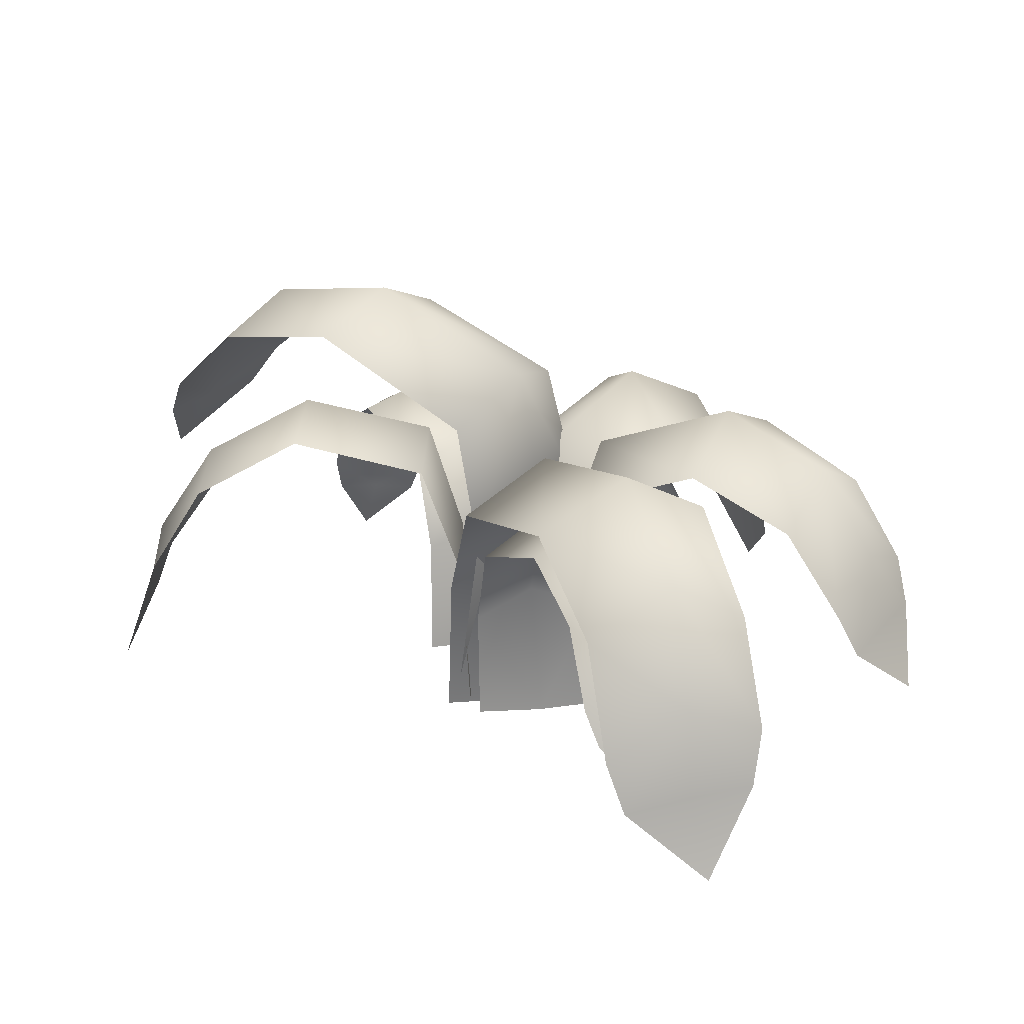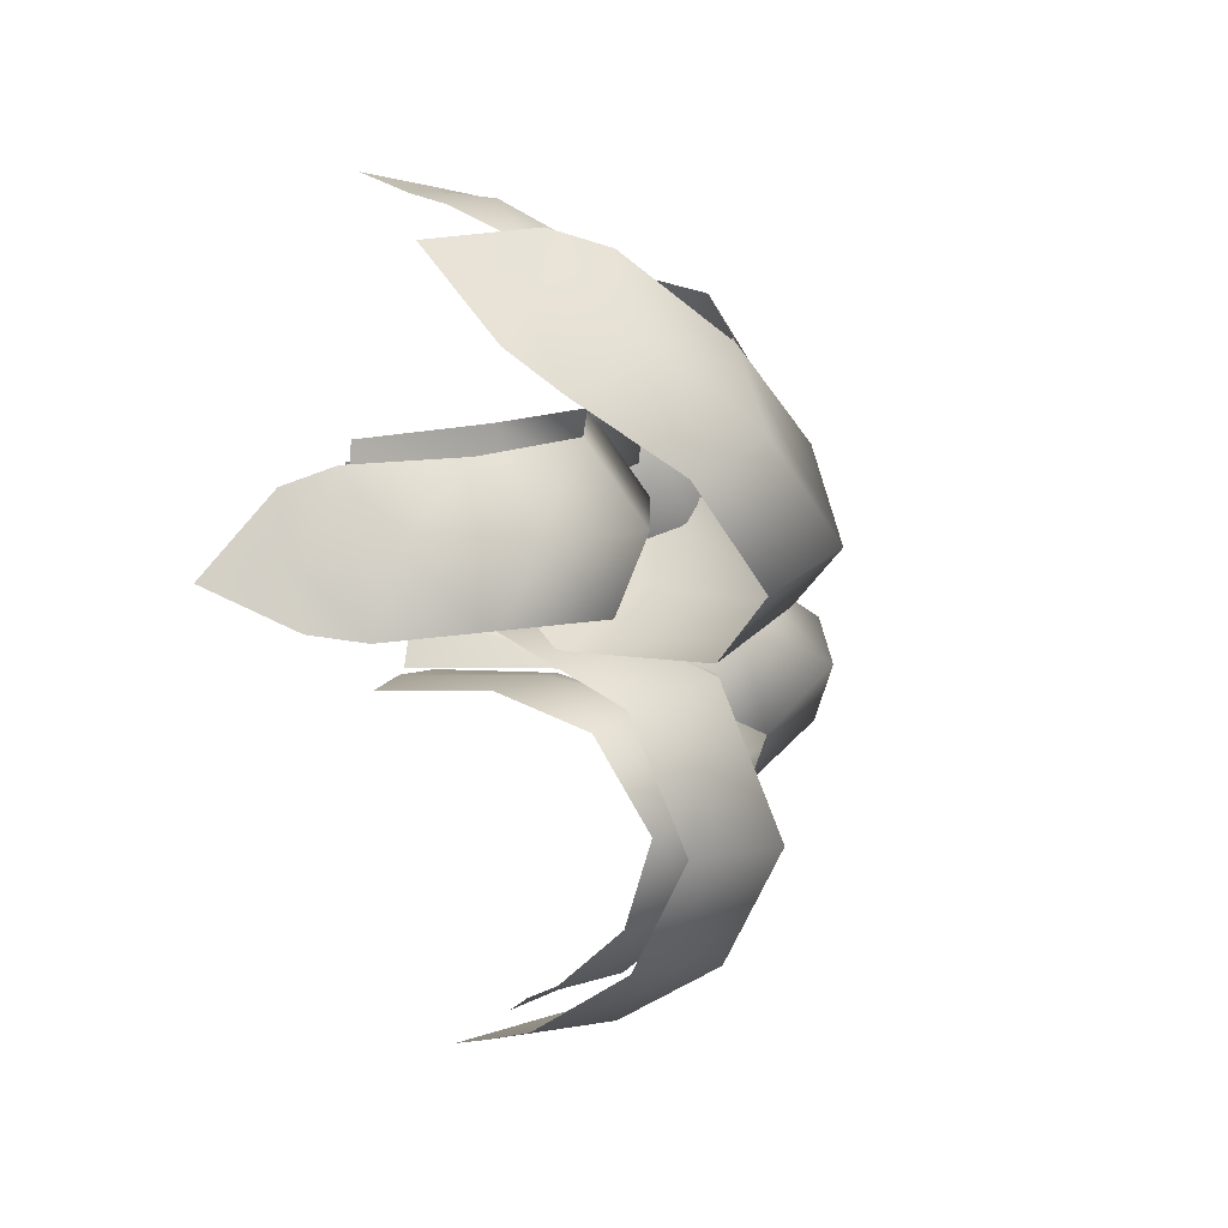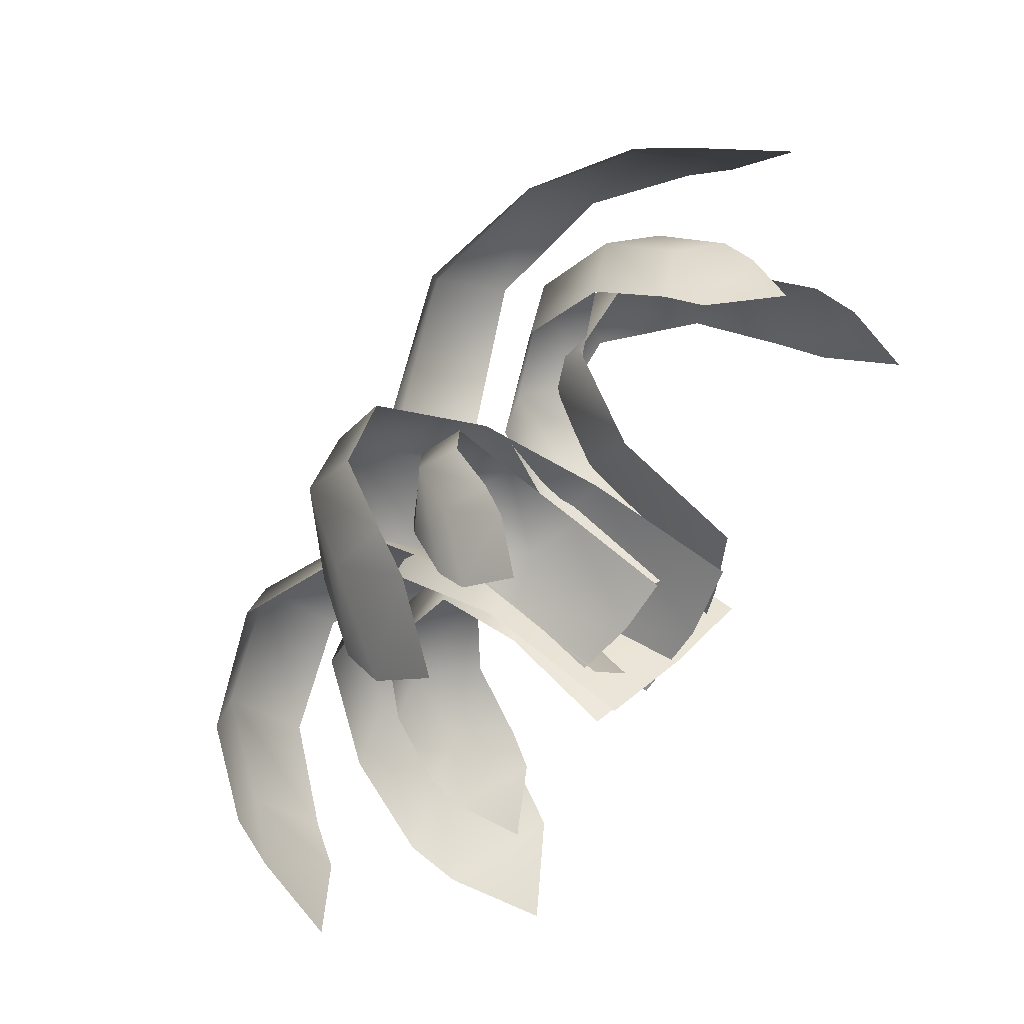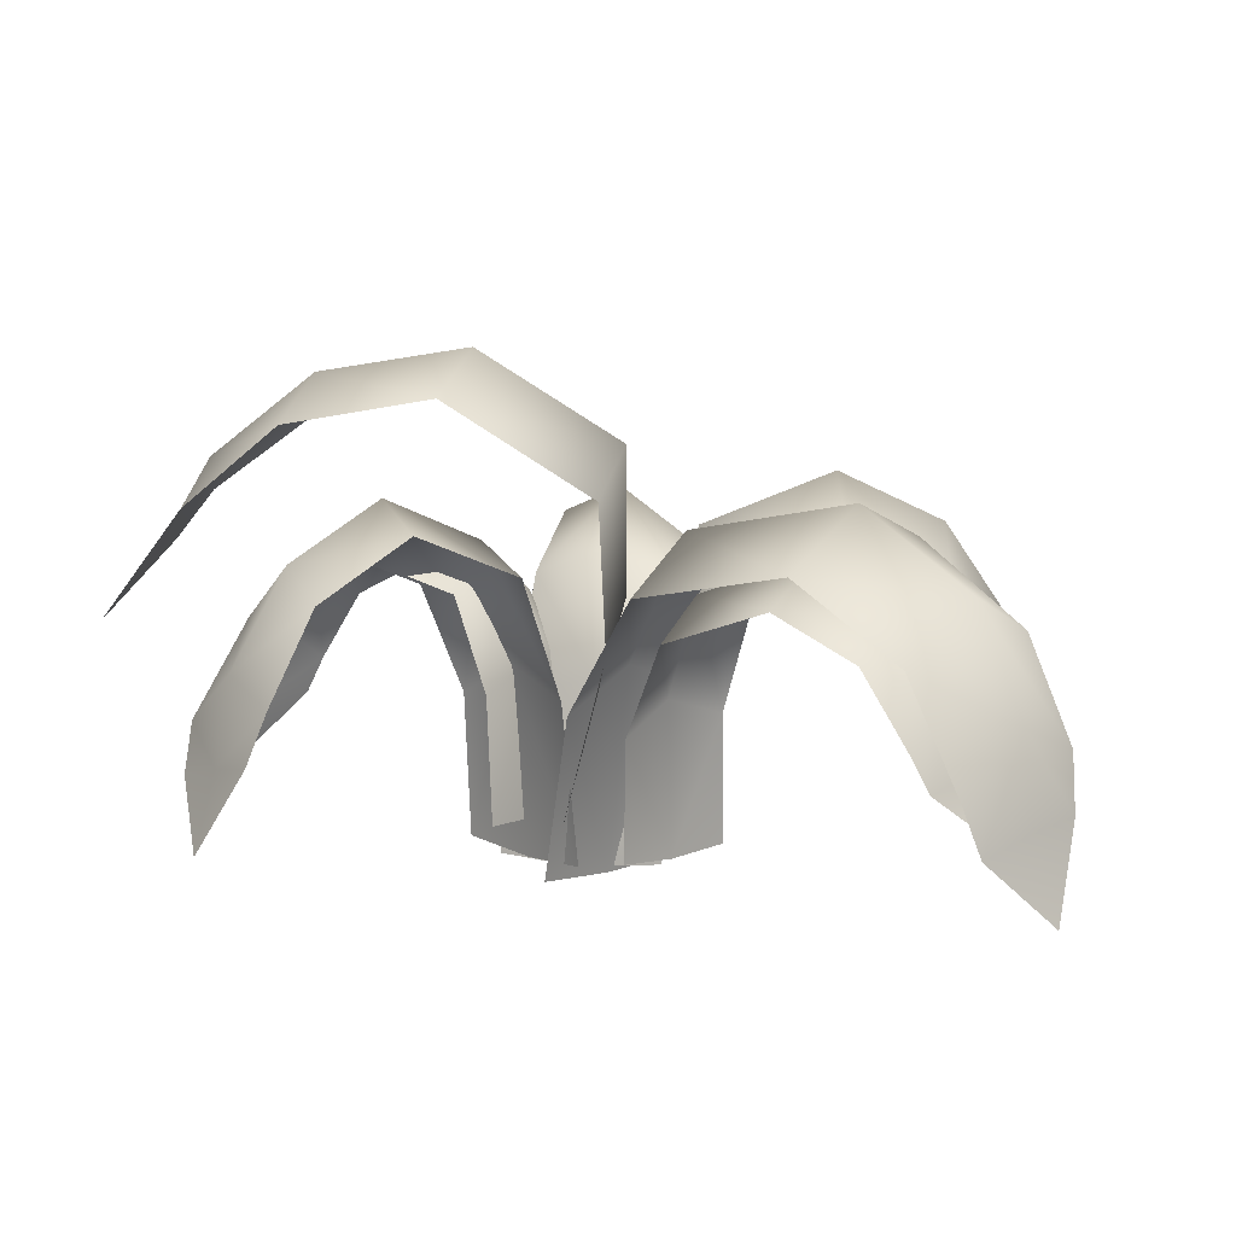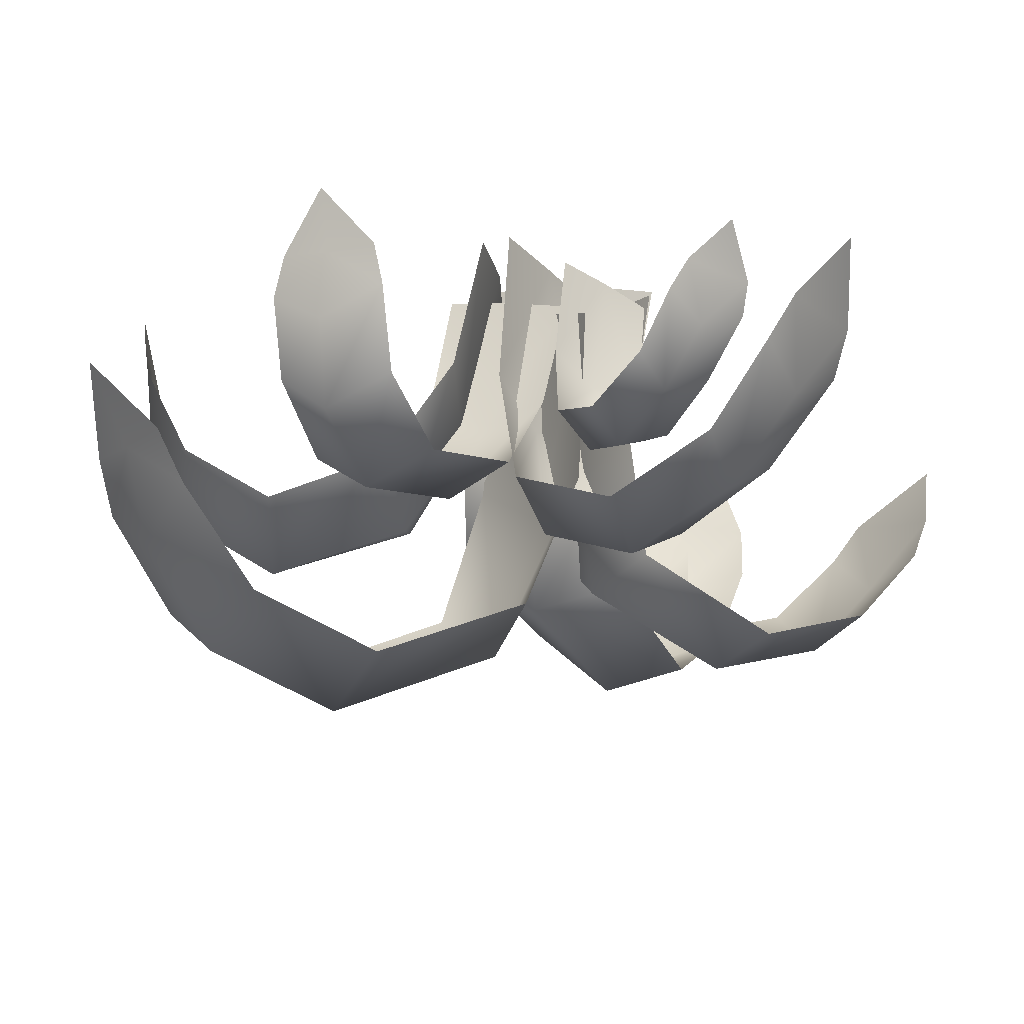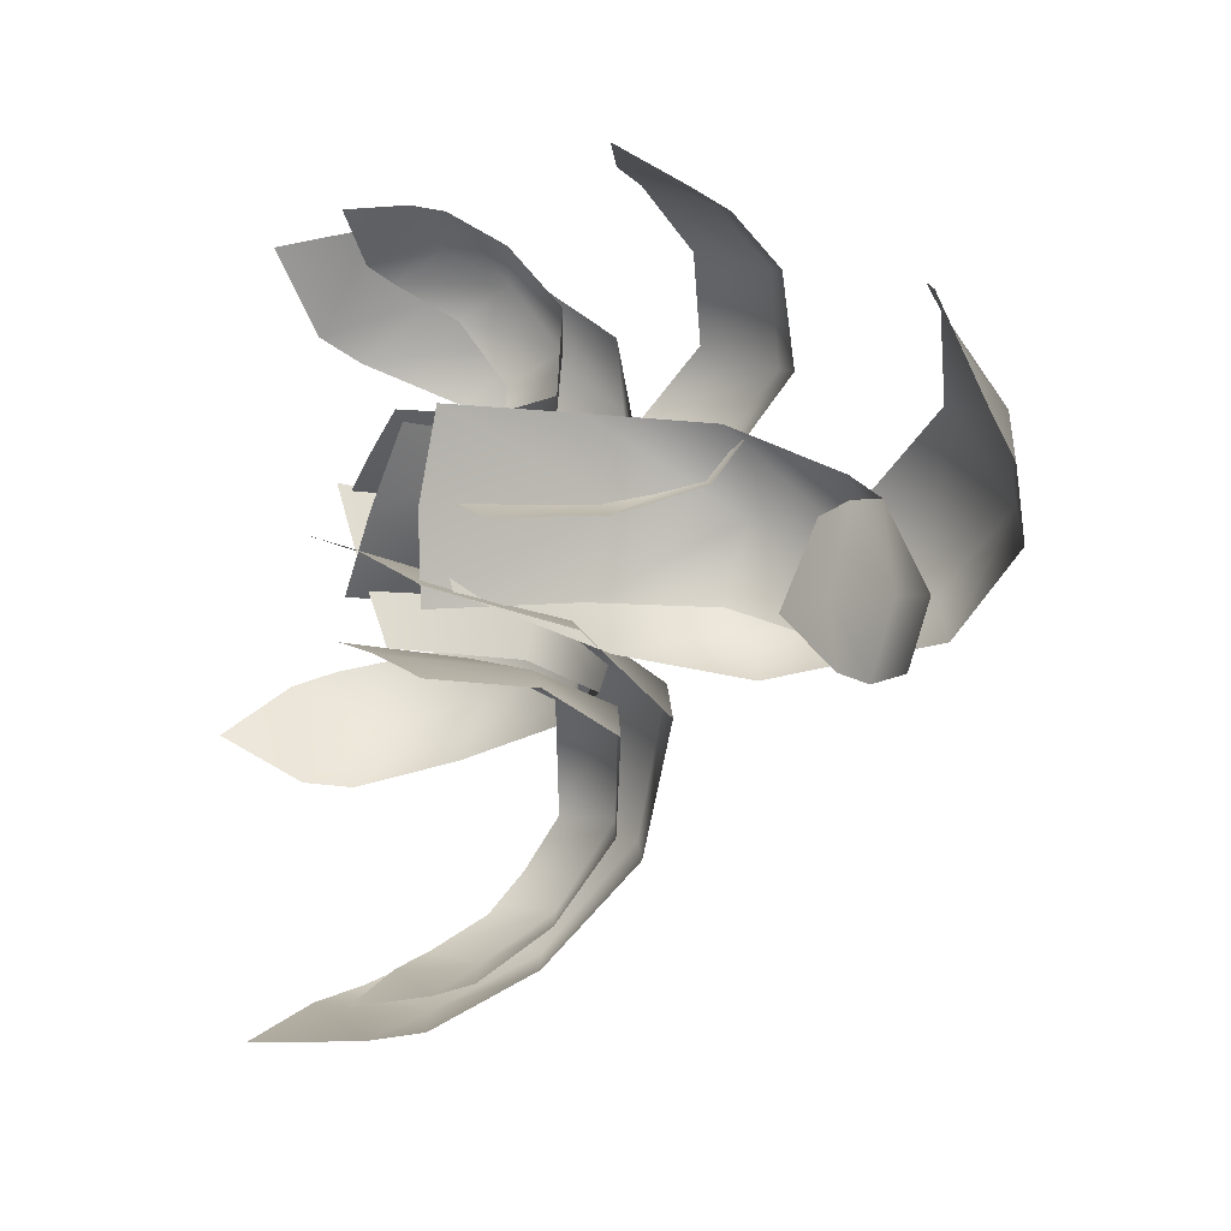
<metadata>
{"format":"obj","ext":"obj","renderer":"f3d","projection":"perspective","resolution":1024,"background":"white","views":[{"elev":20.8,"azim":-177.3,"up":"+Y"},{"elev":-8.6,"azim":111.2,"up":"+Z"},{"elev":63.2,"azim":-45.8,"up":"+Z"},{"elev":7.2,"azim":147.6,"up":"+Y"},{"elev":68.0,"azim":-170.6,"up":"+Z"},{"elev":-3.9,"azim":54.6,"up":"+Z"}]}
</metadata>
<code>
o bush_fern_joined.001_Plane.000
v 1.092 1.767 -0.457
v 1.256 1.626 0.6994
v 0.8392 -0.25 0.7254
v 0.6916 -0.2679 -0.53
v 1.072 1.979 0.1299
v 0.7213 -0.3079 0.08723
v 2.849 1.96 -0.4764
v 2.871 1.568 0.07309
v 2.883 1.739 -0.9508
v 3.397 0.7615 -0.9907
v 3.419 0.7021 -0.5743
v 3.441 0.6022 -0.142
v 3.625 0.1791 -0.6996
v 0.8832 0.8125 0.7443
v 0.7736 0.8892 -0.442
v 0.795 1.075 0.2005
v 2.117 1.94 0.3132
v 2.054 2.342 -0.2723
v 2.101 2.133 -0.7967
v 3.29 1.297 -0.5385
v 3.268 1.12 -1.045
v 3.328 0.9296 -0.017
v 0.2692 1.653 0.7477
v -0.4255 1.512 -0.1914
v -0.07096 -0.364 -0.4126
v 0.6559 -0.3819 0.6214
v 0.007432 1.865 0.222
v 0.3363 -0.4219 0.09265
v -1.267 1.846 1.601
v -1.548 1.454 1.128
v -1.072 1.625 2.034
v -1.505 0.6475 2.314
v -1.722 0.5881 1.958
v -1.947 0.4881 1.588
v -1.844 0.06505 2.166
v -0.1187 0.6985 -0.4083
v 0.542 0.7752 0.583
v 0.2176 0.9609 0.02809
v -0.9993 1.826 0.5579
v -0.6649 2.228 1.043
v -0.4567 2.019 1.526
v -1.626 1.183 1.865
v -1.365 1.006 2.3
v -1.907 0.8156 1.424
v -0.764 1.844 0.07181
v -0.2194 1.703 -0.9616
v 0.1338 -0.1733 -0.7381
v -0.4825 -0.1912 0.3655
v -0.4039 2.056 -0.3921
v -0.1447 -0.2312 -0.152
v -2.199 2.037 -0.9426
v -1.895 1.644 -1.401
v -2.505 1.816 -0.5781
v -2.945 0.8382 -0.8472
v -2.719 0.7788 -1.197
v -2.483 0.6788 -1.561
v -2.958 0.2557 -1.216
v 0.1092 0.8892 -0.7792
v -0.4973 0.9659 0.2461
v -0.1381 1.152 -0.2869
v -1.143 2.017 -1.153
v -1.435 2.419 -0.6418
v -1.78 2.209 -0.2444
v -2.593 1.373 -1.151
v -2.872 1.196 -0.7274
v -2.318 1.006 -1.595
v -0.4161 1.479 -1.01
v 0.5105 1.363 -1.283
v 0.5817 -0.189 -0.945
v -0.4279 -0.2038 -0.6739
v 0.06653 1.655 -1.064
v 0.07363 -0.2369 -0.7721
v -0.6424 1.639 -2.446
v -0.1953 1.314 -2.53
v -1.035 1.456 -2.417
v -1.129 0.6476 -2.833
v -0.7908 0.5985 -2.901
v -0.4397 0.5158 -2.971
v -0.918 0.1659 -3.054
v 0.5919 0.6898 -0.9833
v -0.3657 0.7532 -0.7515
v 0.1575 0.9068 -0.846
v 0.09138 1.623 -1.942
v -0.3801 1.955 -1.82
v -0.8149 1.782 -1.795
v -0.746 1.09 -2.8
v -1.158 0.9438 -2.721
v -0.3238 0.7866 -2.893
v -0.6039 1.819 -0.7734
v 0.6697 1.667 -1.161
v 0.8873 -0.375 -0.4013
v -0.4912 -0.4076 0.0126
v 0.04569 2.078 -0.9012
v 0.1975 -0.4393 -0.1354
v -0.9716 1.739 -2.752
v -0.3368 1.31 -2.821
v -1.497 1.471 -2.66
v -1.583 0.2821 -3.066
v -1.117 0.224 -3.163
v -0.6306 0.1205 -3.257
v -1.266 -0.4034 -3.282
v 0.8384 0.8146 -0.6248
v -0.4754 0.8842 -0.2818
v 0.2302 1.109 -0.462
v 0.05438 1.864 -2.092
v -0.6134 2.309 -1.97
v -1.198 2.05 -1.885
v -1.087 0.9163 -3.122
v -1.64 0.7056 -2.969
v -0.4878 0.5121 -3.208
v 0.03336 1.183 0.9909
v -0.6078 1.136 0.5623
v -0.4921 -0.09235 0.2958
v 0.1853 -0.1537 0.7716
v -0.2386 1.345 0.7305
v -0.1304 -0.1555 0.5153
v -0.721 1.307 1.865
v -1.01 1.071 1.625
v -0.5103 1.143 2.083
v -0.7443 0.5001 2.325
v -0.9591 0.4777 2.152
v -1.183 0.4293 1.972
v -1.003 0.1296 2.294
v -0.4899 0.6048 0.338
v 0.1399 0.6081 0.8047
v -0.178 0.7553 0.5395
v -0.7869 1.326 1.161
v -0.4614 1.566 1.397
v -0.2318 1.408 1.643
v -0.9029 0.869 2.09
v -0.6508 0.7328 2.295
v -1.185 0.649 1.87
v 1.194 1.585 0.3143
v 0.344 1.528 0.7062
v 0.1415 0.03759 0.4176
v 1.063 -0.03688 0.01811
v 0.752 1.782 0.4308
v 0.5978 -0.03904 0.1824
v 1.62 1.735 1.649
v 1.188 1.449 1.796
v 1.979 1.537 1.569
v 2.082 0.7564 1.964
v 1.767 0.7292 2.077
v 1.438 0.6705 2.194
v 1.885 0.3069 2.212
v 0.1865 0.8835 0.4421
v 1.069 0.8875 0.08606
v 0.5927 1.066 0.247
v 0.85 1.758 1.271
v 1.3 2.049 1.083
v 1.701 1.858 1.002
v 1.738 1.204 1.979
v 2.11 1.039 1.849
v 1.332 0.9371 2.132
v 0.7586 2.303 -0.903
v 0.06048 2.456 0.2833
v -0.0313 0.2494 0.7773
v 0.7814 -0.09205 -0.4215
v 0.2667 2.653 -0.4835
v 0.3514 0.006279 0.1587
v 2.312 3.169 0.1789
v 1.982 2.863 0.835
v 2.733 2.839 -0.1287
v 3.379 1.952 0.5713
v 3.095 1.983 0.977
v 2.807 1.974 1.413
v 3.457 1.461 1.213
v -0.1761 1.434 0.3986
v 0.6035 1.225 -0.7517
v 0.111 1.573 -0.245
v 1.069 3.041 0.3934
v 1.387 3.332 -0.3261
v 1.856 3.009 -0.6737
v 2.858 2.594 0.6846
v 3.247 2.284 0.2937
v 2.559 2.316 1.316
f 11 12 13
f 10 11 13
f 1 15 5
f 15 4 16
f 3 14 16
f 14 2 5
f 2 17 18
f 17 8 7
f 19 1 5
f 18 7 19
f 7 20 9
f 20 11 21
f 8 22 20
f 22 12 11
f 33 34 35
f 32 33 35
f 23 37 38
f 37 26 28
f 25 36 28
f 36 24 38
f 24 39 40
f 39 30 40
f 41 23 40
f 40 29 31
f 29 42 43
f 42 33 32
f 30 44 29
f 44 34 42
f 55 56 57
f 54 55 57
f 45 59 60
f 59 48 50
f 47 58 50
f 58 46 60
f 46 61 49
f 61 52 62
f 63 45 62
f 62 51 53
f 51 64 65
f 64 55 54
f 52 66 51
f 66 56 64
f 77 78 79
f 76 77 79
f 67 81 71
f 81 70 72
f 69 80 72
f 80 68 82
f 68 83 71
f 83 74 73
f 85 67 71
f 84 73 75
f 73 86 87
f 86 77 76
f 74 88 86
f 88 78 86
f 99 100 101
f 98 99 101
f 89 103 93
f 103 92 94
f 91 102 94
f 102 90 104
f 90 105 93
f 105 96 95
f 107 89 93
f 106 95 97
f 95 108 109
f 108 99 98
f 96 110 108
f 110 100 108
f 121 122 123
f 120 121 123
f 111 125 126
f 125 114 116
f 113 124 116
f 124 112 126
f 112 127 128
f 127 118 128
f 129 111 128
f 128 117 129
f 117 130 131
f 130 121 120
f 118 132 117
f 132 122 130
f 143 144 145
f 142 143 145
f 133 147 137
f 147 136 148
f 135 146 148
f 146 134 137
f 134 149 150
f 149 140 150
f 151 133 150
f 150 139 151
f 139 152 141
f 152 143 153
f 140 154 139
f 154 144 143
f 165 166 167
f 164 165 167
f 155 169 159
f 169 158 170
f 157 168 170
f 168 156 159
f 156 171 172
f 171 162 172
f 173 155 159
f 172 161 173
f 161 174 163
f 174 165 175
f 162 176 174
f 176 166 165
f 15 16 5
f 4 6 16
f 6 3 16
f 16 14 5
f 5 2 18
f 18 17 7
f 18 19 5
f 7 9 19
f 20 21 9
f 11 10 21
f 7 8 20
f 20 22 11
f 27 23 38
f 38 37 28
f 36 38 28
f 24 27 38
f 27 24 40
f 30 29 40
f 23 27 40
f 41 40 31
f 31 29 43
f 43 42 32
f 44 42 29
f 34 33 42
f 49 45 60
f 60 59 50
f 58 60 50
f 46 49 60
f 61 62 49
f 52 51 62
f 45 49 62
f 63 62 53
f 53 51 65
f 65 64 54
f 66 64 51
f 56 55 64
f 81 82 71
f 82 81 72
f 80 82 72
f 68 71 82
f 83 84 71
f 84 83 73
f 84 85 71
f 85 84 75
f 75 73 87
f 87 86 76
f 73 74 86
f 78 77 86
f 103 104 93
f 104 103 94
f 102 104 94
f 90 93 104
f 105 106 93
f 106 105 95
f 106 107 93
f 107 106 97
f 97 95 109
f 109 108 98
f 95 96 108
f 100 99 108
f 115 111 126
f 126 125 116
f 124 126 116
f 112 115 126
f 115 112 128
f 118 117 128
f 111 115 128
f 117 119 129
f 119 117 131
f 131 130 120
f 132 130 117
f 122 121 130
f 147 148 137
f 136 138 148
f 138 135 148
f 148 146 137
f 137 134 150
f 140 139 150
f 133 137 150
f 139 141 151
f 152 153 141
f 143 142 153
f 154 152 139
f 152 154 143
f 169 170 159
f 158 160 170
f 160 157 170
f 170 168 159
f 159 156 172
f 162 161 172
f 172 173 159
f 161 163 173
f 174 175 163
f 165 164 175
f 161 162 174
f 174 176 165

</code>
